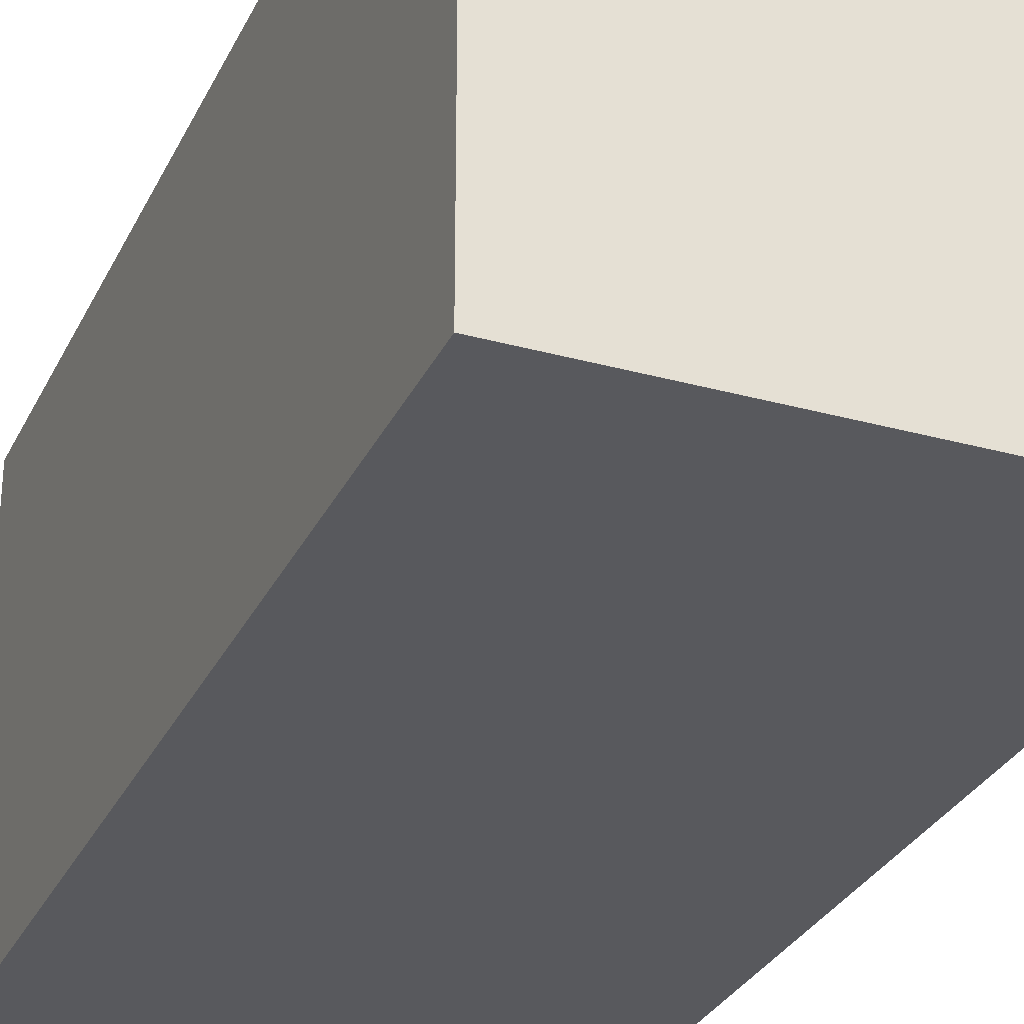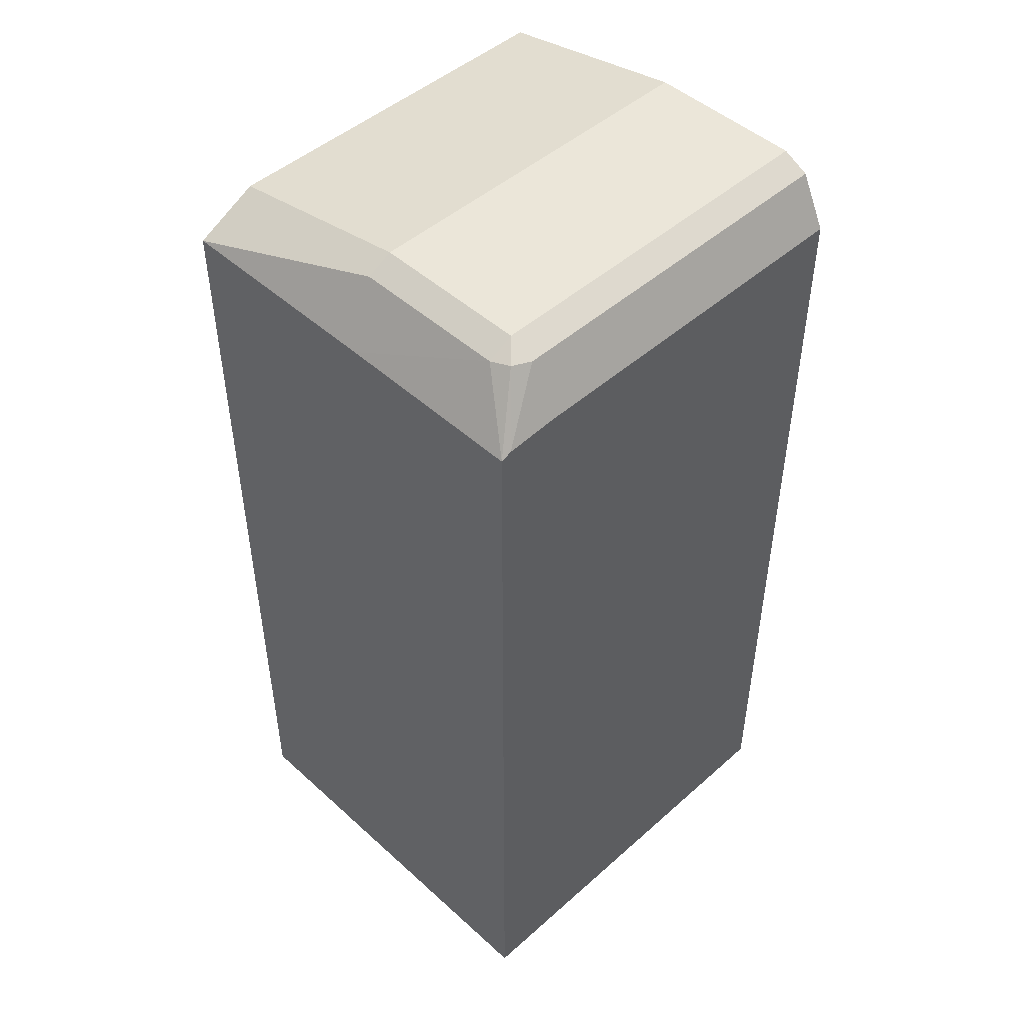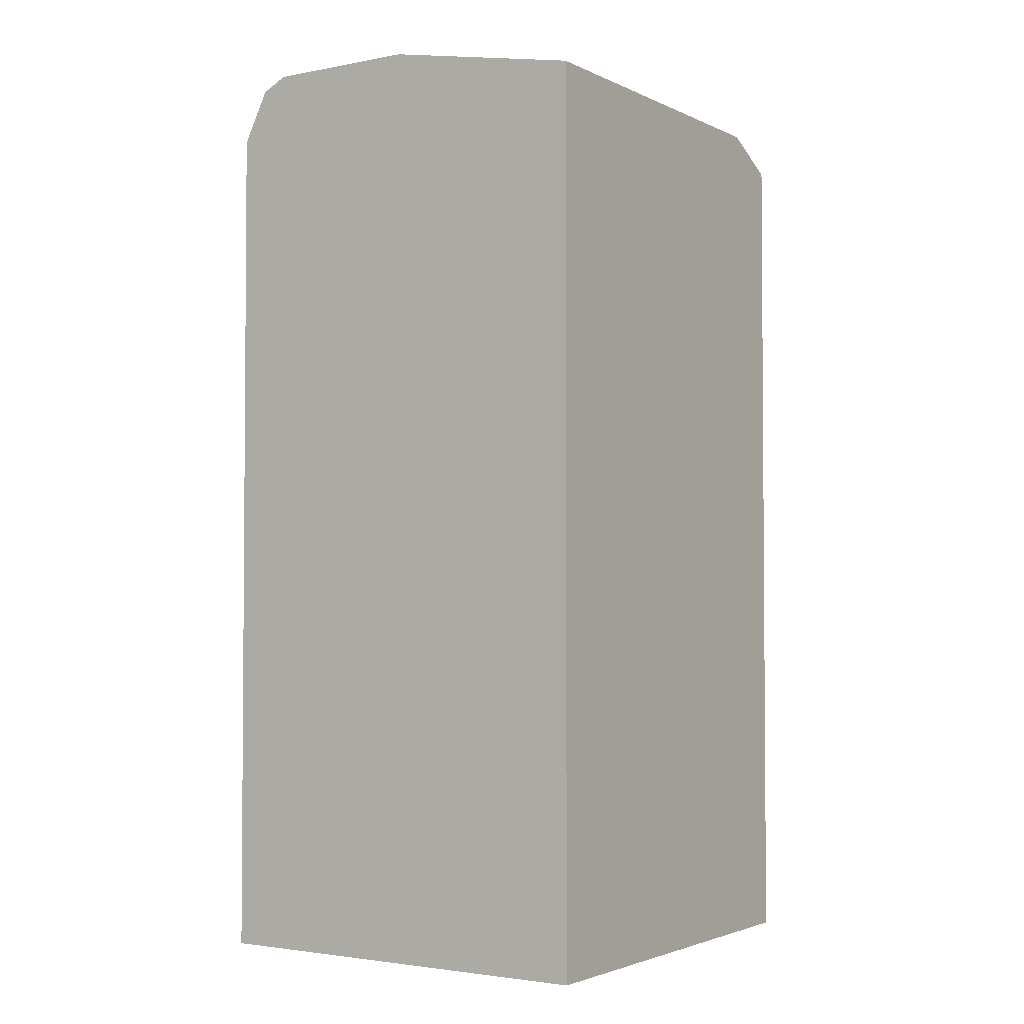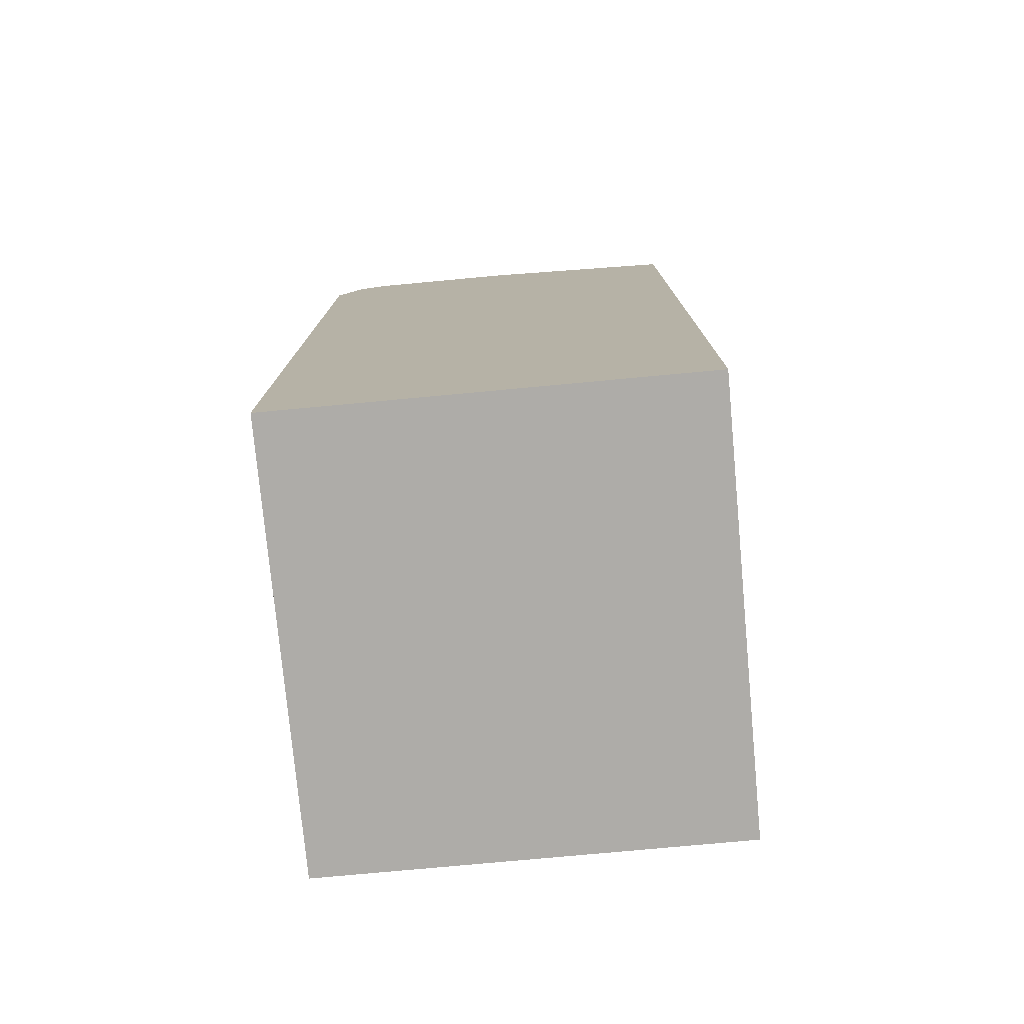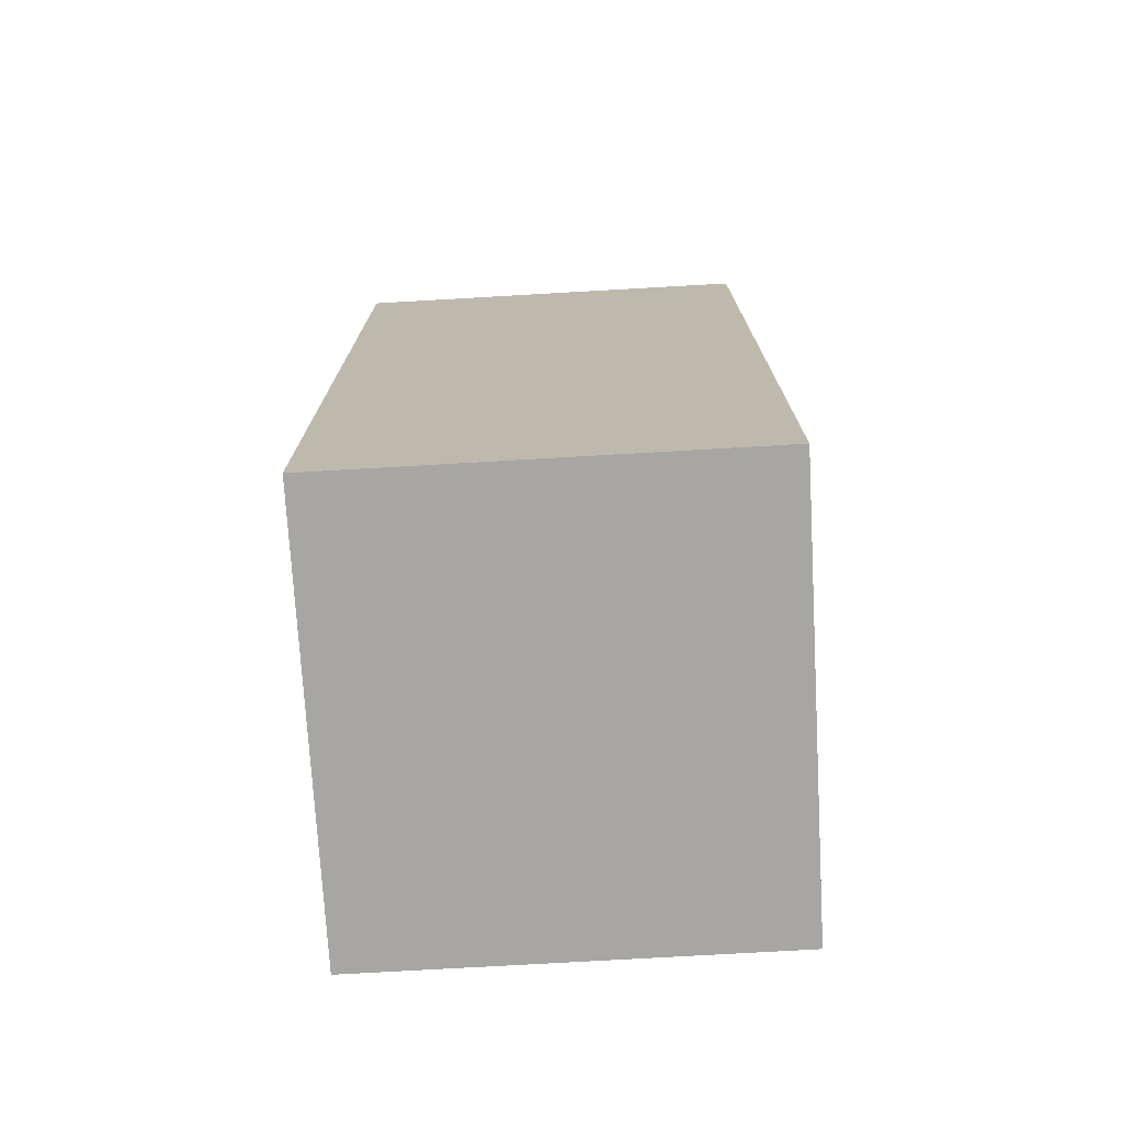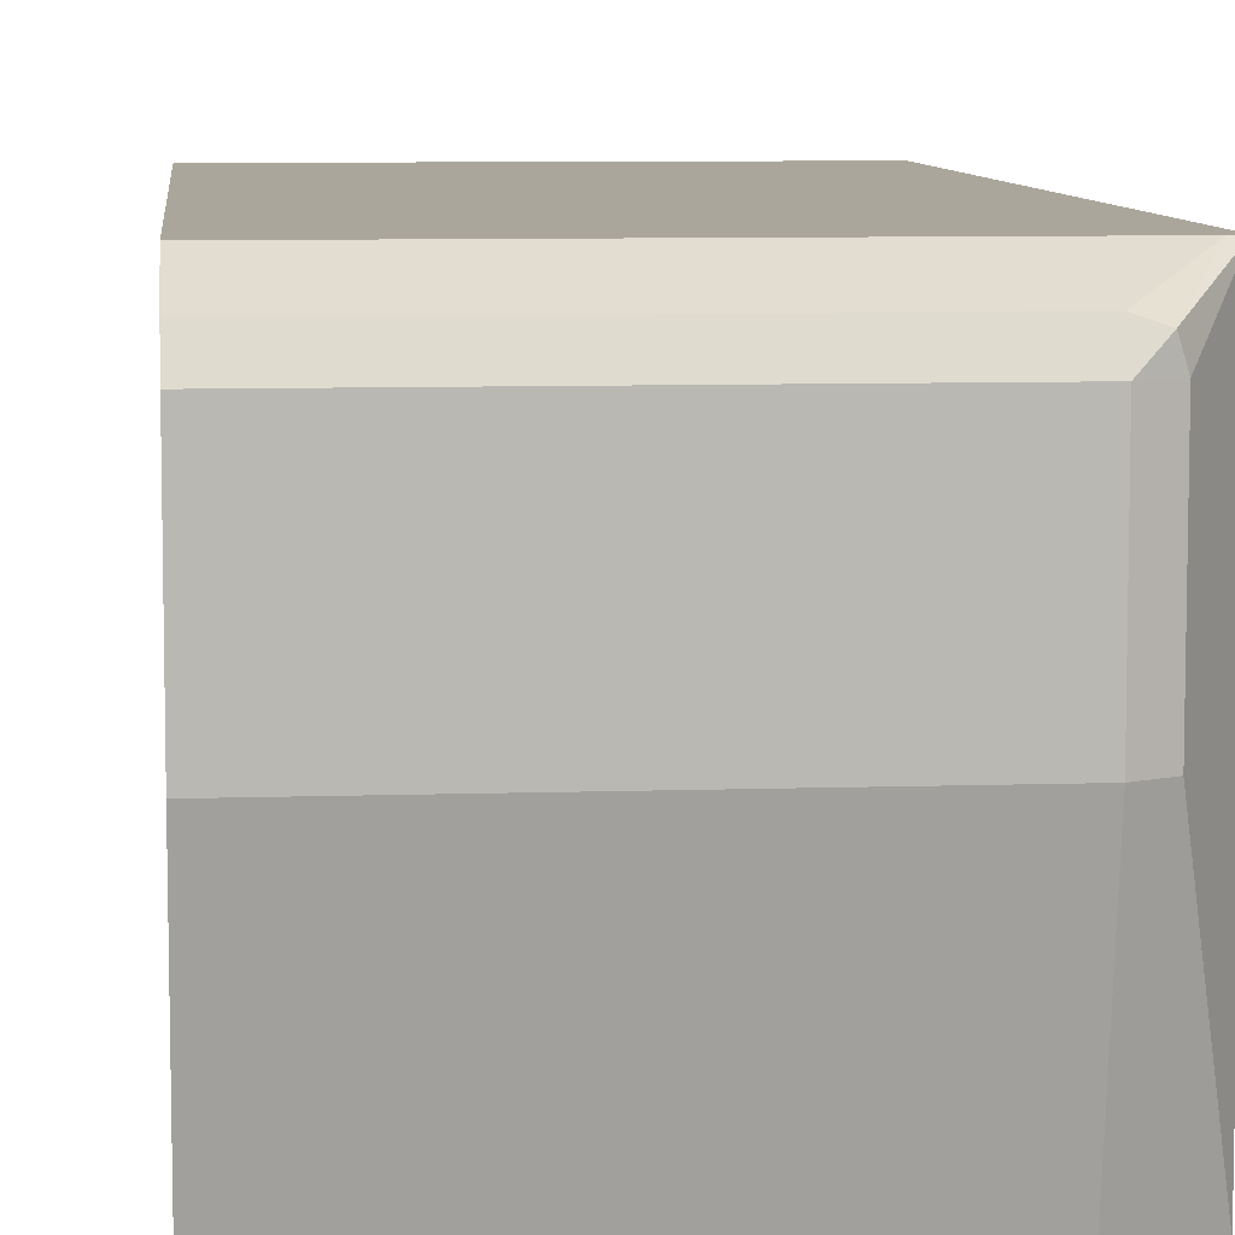
<metadata>
{"format":"obj","ext":"obj","renderer":"f3d","projection":"perspective","resolution":1024,"background":"white","views":[{"elev":-30.0,"azim":158.0,"up":"+Y"},{"elev":47.9,"azim":135.3,"up":"+Z"},{"elev":-2.7,"azim":-56.5,"up":"+Z"},{"elev":-76.9,"azim":-84.7,"up":"+Z"},{"elev":-74.2,"azim":93.3,"up":"+Z"},{"elev":7.9,"azim":-5.4,"up":"+Y"}]}
</metadata>
<code>
v 0.26 0.2113 -0.3622
v 0.26 0.4328 0.3062
v 0.26 0.1136 0.3076
v 0.26 0.2844 0.3076
v 0.2314 0.3924 0.3521
v 0.2264 0.4075 0.3546
v 0.2113 0.3924 0.3622
v 0.2113 0.4125 0.3521
v 0.2517 0.4328 0.3093
v 0.2116 0.4328 0.3118
v 0.26 0.4328 -0.3622
v -0.07503 0.4328 -0.3622
v -0.07503 0.4328 0.3118
v -0.07503 0.4125 0.3521
v -0.07503 0.3924 0.3622
v -0.07503 0.2717 0.3622
v 0.2113 0.2717 0.3622
v -0.07503 0.1136 0.332
v -0.07503 0.1136 -0.3622
v 0.26 0.1136 -0.3622
v 0.2113 0.1136 0.332
v 0.2314 0.2717 0.3521
f 20 3 19
f 20 19 1
f 11 2 1
f 16 19 18
f 12 1 19
f 20 1 3
f 11 1 12
f 18 19 3
f 22 17 3
f 21 17 18
f 21 3 17
f 16 18 17
f 22 5 17
f 22 3 5
f 5 7 17
f 17 7 15
f 8 15 7
f 21 18 3
f 16 17 15
f 16 12 19
f 13 12 15
f 2 3 1
f 16 15 12
f 4 5 3
f 4 2 5
f 6 5 2
f 6 7 5
f 6 8 7
f 9 8 6
f 9 10 8
f 4 3 2
f 9 6 2
f 10 2 11
f 10 11 12
f 10 12 13
f 10 13 8
f 14 8 13
f 14 15 8
f 14 13 15
f 9 2 10

</code>
